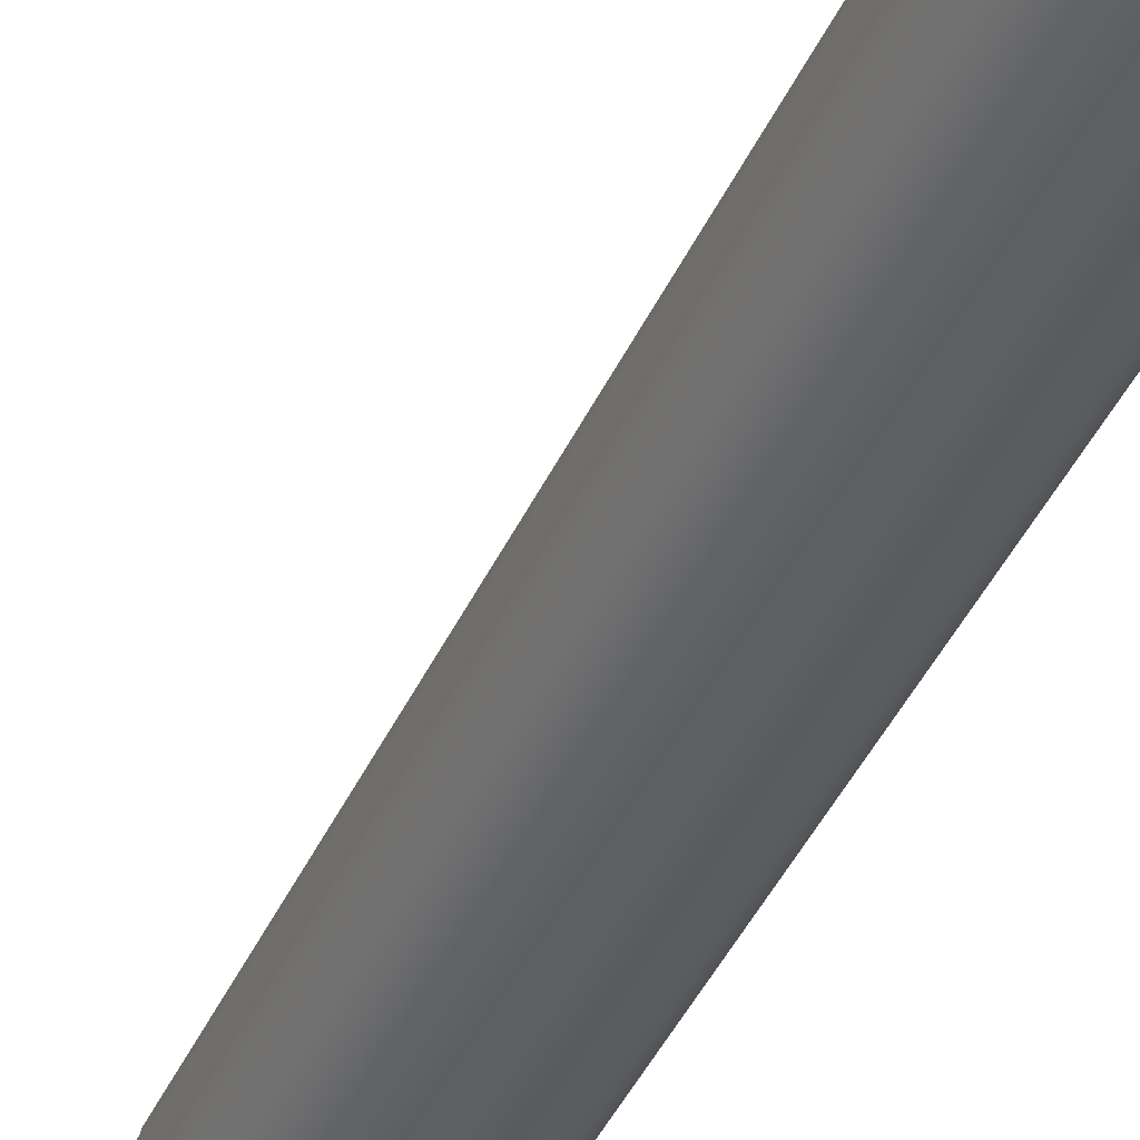
<metadata>
{"format":"obj","ext":"obj","renderer":"f3d","projection":"perspective","resolution":1024,"background":"white","views":[{"elev":-40.1,"azim":157.7,"up":"+Z"}]}
</metadata>
<code>
g Solid1
v -1.083 0 -0.5906
v -1.083 0 0.5906
v -1.083 0.7874 -0.5906
v -1.083 0.7874 0.5906
v -1.083 9.055 -0.5906
v -1.083 9.055 0.5906
v -1.083 9.843 -0.5906
v -1.083 9.843 0.5906
v -1.081 1.575 -0.04615
v -1.081 8.268 -0.04615
v -1.076 0.7874 -0.04574
v -1.076 1.575 -0.04574
v -1.076 8.268 -0.04574
v -1.076 9.055 -0.04574
v -1.073 1.575 0.1078
v -1.073 8.268 0.1078
v -1.068 0.7874 0.1068
v -1.068 1.575 0.1068
v -1.068 8.268 0.1068
v -1.068 9.055 0.1068
v -1.049 1.575 -0.197
v -1.049 8.268 -0.197
v -1.044 0.7874 -0.1952
v -1.044 1.575 -0.1952
v -1.044 8.268 -0.1952
v -1.044 9.055 -0.1952
v -1.025 1.575 0.2544
v -1.025 8.268 0.2544
v -1.02 0.7874 0.2521
v -1.02 1.575 0.2521
v -1.02 8.268 0.2521
v -1.02 9.055 0.2521
v -0.9835 1.575 -0.02677
v -0.9835 8.268 -0.02677
v -0.9789 1.575 -0.3343
v -0.9789 8.268 -0.3343
v -0.9746 0.7874 -0.3314
v -0.9746 1.575 -0.3314
v -0.9746 8.268 -0.3314
v -0.9746 9.055 -0.3314
v -0.9712 1.575 0.1128
v -0.9712 8.268 0.1128
v -0.9561 1.575 -0.1641
v -0.9561 8.268 -0.1641
v -0.9411 1.575 0.3837
v -0.9411 8.268 0.3837
v -0.9371 0.7874 0.3802
v -0.9371 1.575 0.3802
v -0.9371 8.268 0.3802
v -0.9371 9.055 0.3802
v -0.92 1.575 0.2431
v -0.92 8.268 0.2431
v -0.891 1.575 -0.2882
v -0.891 8.268 -0.2882
v -0.8758 1.575 -0.4489
v -0.8758 8.268 -0.4489
v -0.8724 0.7874 -0.4449
v -0.8724 1.575 -0.4449
v -0.8724 8.268 -0.4449
v -0.8724 9.055 -0.4449
v -0.8342 1.575 0.3538
v -0.8342 8.268 0.3538
v -0.8265 1.575 0.4868
v -0.8265 8.268 0.4868
v -0.8235 0.7874 0.4824
v -0.8235 1.575 0.4824
v -0.8235 8.268 0.4824
v -0.8235 9.055 0.4824
v -0.7937 1.575 -0.3889
v -0.7937 8.268 -0.3889
v -0.7465 1.575 -0.5329
v -0.7465 8.268 -0.5329
v -0.7443 0.7874 -0.5282
v -0.7443 1.575 -0.5282
v -0.7443 8.268 -0.5282
v -0.7443 9.055 -0.5282
v -0.7206 1.575 0.4359
v -0.7206 8.268 0.4359
v -0.6891 1.575 0.5567
v -0.6891 8.268 0.5567
v -0.689 0 0
v -0.689 9.843 0
v -0.6878 1.575 0.02137
v -0.6878 8.268 0.02137
v -0.6873 0.7874 0.5518
v -0.6873 1.575 0.5518
v -0.6873 8.268 0.5518
v -0.6873 9.055 0.5518
v -0.6777 1.575 -0.06565
v -0.6777 8.268 -0.06565
v -0.6719 1.575 -0.4581
v -0.6719 8.268 -0.4581
v -0.6695 0 -0.08541
v -0.6695 0 0.08541
v -0.6695 9.843 -0.08541
v -0.6695 9.843 0.08541
v -0.6592 1.575 0.1042
v -0.6592 8.268 0.1042
v -0.6308 1.575 -0.1397
v -0.6308 8.268 -0.1397
v -0.6149 0 -0.1539
v -0.6149 0 0.1539
v -0.6149 9.843 -0.1539
v -0.6149 9.843 0.1539
v -0.602 1.181 -0.5749
v -0.602 8.661 -0.5749
v -0.5999 1.575 -0.5806
v -0.5999 8.268 -0.5806
v -0.599 0.7874 -0.5754
v -0.599 1.575 -0.5754
v -0.599 8.268 -0.5754
v -0.599 9.055 -0.5754
v -0.5974 1.575 0.1663
v -0.5974 8.268 0.1663
v -0.5954 1.124 -0.5761
v -0.5954 1.239 -0.5761
v -0.5954 8.604 -0.5761
v -0.5954 8.719 -0.5761
v -0.5886 1.575 0.4826
v -0.5886 8.268 0.4826
v -0.5762 1.067 -0.5792
v -0.5762 1.295 -0.5792
v -0.5762 8.548 -0.5792
v -0.5762 8.775 -0.5792
v -0.5565 1.575 -0.186
v -0.5565 8.268 -0.186
v -0.5456 1.016 -0.5828
v -0.5456 1.346 -0.5828
v -0.5456 8.496 -0.5828
v -0.5456 8.826 -0.5828
v -0.5383 1.575 0.5887
v -0.5383 8.268 0.5887
v -0.5379 0.7874 0.5835
v -0.5379 1.575 0.5835
v -0.5379 8.268 0.5835
v -0.5379 9.055 0.5835
v -0.5359 0 -0.1919
v -0.5359 0 0.1919
v -0.5359 9.843 -0.1919
v -0.5359 9.843 0.1919
v -0.5356 1.575 -0.4902
v -0.5356 8.268 -0.4902
v -0.5148 1.575 0.1955
v -0.5148 8.268 0.1955
v -0.5079 1.181 -0.8408
v -0.5079 8.661 -0.8408
v -0.5068 0.9725 -0.5851
v -0.5068 1.39 -0.5851
v -0.5068 8.453 -0.5851
v -0.5068 8.87 -0.5851
v -0.4891 1.074 -0.8341
v -0.4891 1.288 -0.8341
v -0.4891 8.555 -0.8341
v -0.4891 8.768 -0.8341
v -0.4694 1.575 -0.1955
v -0.4694 8.268 -0.1955
v -0.4609 0.9367 -0.5844
v -0.4609 1.426 -0.5844
v -0.4609 8.417 -0.5844
v -0.4609 8.906 -0.5844
v -0.4487 1.575 0.4902
v -0.4487 8.268 0.4902
v -0.4483 0 -0.1919
v -0.4483 0 0.1919
v -0.4483 9.843 -0.1919
v -0.4483 9.843 0.1919
v -0.4464 0.7874 -0.5835
v -0.4464 1.575 -0.5835
v -0.4464 8.268 -0.5835
v -0.4464 9.055 -0.5835
v -0.446 1.575 -0.5887
v -0.446 8.268 -0.5887
v -0.4352 0.9822 -0.8151
v -0.4352 1.38 -0.8151
v -0.4352 8.462 -0.8151
v -0.4352 8.86 -0.8151
v -0.4277 1.575 0.186
v -0.4277 8.268 0.186
v -0.4082 0.9088 -0.5792
v -0.4082 1.453 -0.5792
v -0.4082 8.389 -0.5792
v -0.4082 8.934 -0.5792
v -0.3957 1.575 -0.4826
v -0.3957 8.268 -0.4826
v -0.3868 1.575 -0.1663
v -0.3868 8.268 -0.1663
v -0.3853 0.7874 0.5754
v -0.3853 1.575 0.5754
v -0.3853 8.268 0.5754
v -0.3853 9.055 0.5754
v -0.3843 1.575 0.5806
v -0.3843 8.268 0.5806
v -0.3694 0 -0.1539
v -0.3694 0 0.1539
v -0.3694 9.843 -0.1539
v -0.3694 9.843 0.1539
v -0.3536 0.9168 -0.7862
v -0.3536 1.445 -0.7862
v -0.3536 8.397 -0.7862
v -0.3536 8.926 -0.7862
v -0.3534 1.575 0.1397
v -0.3534 8.268 0.1397
v -0.3522 0.8916 -0.5682
v -0.3522 1.471 -0.5682
v -0.3522 8.372 -0.5682
v -0.3522 8.951 -0.5682
v -0.3251 1.575 -0.1042
v -0.3251 8.268 -0.1042
v -0.3148 0 -0.08541
v -0.3148 0 0.08541
v -0.3148 9.843 -0.08541
v -0.3148 9.843 0.08541
v -0.3123 1.575 0.4581
v -0.3123 8.268 0.4581
v -0.3065 1.575 0.06565
v -0.3065 8.268 0.06565
v -0.2969 0.7874 -0.5518
v -0.2969 0.8858 -0.5518
v -0.2969 1.476 -0.5518
v -0.2969 1.575 -0.5518
v -0.2969 8.268 -0.5518
v -0.2969 8.366 -0.5518
v -0.2969 8.957 -0.5518
v -0.2969 9.055 -0.5518
v -0.2964 1.575 -0.02137
v -0.2964 8.268 -0.02137
v -0.2953 0 0
v -0.2953 9.843 0
v -0.2952 1.575 -0.5567
v -0.2952 8.268 -0.5567
v -0.2636 1.575 -0.4359
v -0.2636 8.268 -0.4359
v -0.2552 0.8871 -0.7514
v -0.2552 1.475 -0.7514
v -0.2552 8.367 -0.7514
v -0.2552 8.955 -0.7514
v -0.2436 0.8916 -0.5298
v -0.2436 1.471 -0.5298
v -0.2436 8.372 -0.5298
v -0.2436 8.951 -0.5298
v -0.24 0.7874 0.5282
v -0.24 1.575 0.5282
v -0.24 8.268 0.5282
v -0.24 9.055 0.5282
v -0.2377 1.575 0.5329
v -0.2377 8.268 0.5329
v -0.1931 0.9088 -0.5031
v -0.1931 1.453 -0.5031
v -0.1931 8.389 -0.5031
v -0.1931 8.934 -0.5031
v -0.1906 1.575 0.3889
v -0.1906 8.268 0.3889
v -0.1608 0.7874 -0.4824
v -0.1608 1.575 -0.4824
v -0.1608 8.268 -0.4824
v -0.1608 9.055 -0.4824
v -0.1578 1.575 -0.4868
v -0.1578 8.268 -0.4868
v -0.1533 0.8971 -0.7154
v -0.1533 1.465 -0.7154
v -0.1533 8.377 -0.7154
v -0.1533 8.945 -0.7154
v -0.1501 1.575 -0.3538
v -0.1501 8.268 -0.3538
v -0.1489 0.9367 -0.474
v -0.1489 1.426 -0.474
v -0.1489 8.417 -0.474
v -0.1489 8.906 -0.474
v -0.1128 0.9725 -0.4457
v -0.1128 1.39 -0.4457
v -0.1128 8.453 -0.4457
v -0.1128 8.87 -0.4457
v -0.1119 0.7874 0.4449
v -0.1119 1.575 0.4449
v -0.1119 8.268 0.4449
v -0.1119 9.055 0.4449
v -0.1085 1.575 0.4489
v -0.1085 8.268 0.4489
v -0.09321 1.575 0.2882
v -0.09321 8.268 0.2882
v -0.08409 1.016 -0.4196
v -0.08409 1.346 -0.4196
v -0.08409 8.496 -0.4196
v -0.08409 8.826 -0.4196
v -0.06426 1.575 -0.2431
v -0.06426 8.268 -0.2431
v -0.0625 1.067 -0.3975
v -0.0625 1.295 -0.3975
v -0.0625 8.548 -0.3975
v -0.0625 8.775 -0.3975
v -0.06176 0.9455 -0.683
v -0.06176 1.417 -0.683
v -0.06176 8.426 -0.683
v -0.06176 8.897 -0.683
v -0.04951 1.124 -0.383
v -0.04951 1.239 -0.383
v -0.04951 8.604 -0.383
v -0.04951 8.719 -0.383
v -0.0472 0.7874 -0.3802
v -0.0472 1.575 -0.3802
v -0.0472 8.268 -0.3802
v -0.0472 9.055 -0.3802
v -0.04522 1.181 -0.3779
v -0.04522 8.661 -0.3779
v -0.04319 1.575 -0.3837
v -0.04319 8.268 -0.3837
v -0.02818 1.575 0.1641
v -0.02818 8.268 0.1641
v -0.01309 1.575 -0.1128
v -0.01309 8.268 -0.1128
v -0.009679 0.7874 0.3314
v -0.009679 1.575 0.3314
v -0.009679 8.268 0.3314
v -0.009679 9.055 0.3314
v -0.005333 1.575 0.3343
v -0.005333 8.268 0.3343
v -0.000729 1.575 0.02677
v -0.000729 8.268 0.02677
v 0.007157 1.026 -0.6586
v 0.007157 1.337 -0.6586
v 0.007157 8.506 -0.6586
v 0.007157 8.817 -0.6586
v 0.03606 0.7874 -0.2521
v 0.03606 1.575 -0.2521
v 0.03606 8.268 -0.2521
v 0.03606 9.055 -0.2521
v 0.04082 1.575 -0.2544
v 0.04082 8.268 -0.2544
v 0.04411 1.127 -0.6455
v 0.04411 1.235 -0.6455
v 0.04411 8.607 -0.6455
v 0.04411 8.716 -0.6455
v 0.05964 0.7874 0.1952
v 0.05964 1.575 0.1952
v 0.05964 8.268 0.1952
v 0.05964 9.055 0.1952
v 0.06461 1.575 0.197
v 0.06461 8.268 0.197
v 0.08332 0.7874 -0.1068
v 0.08332 1.575 -0.1068
v 0.08332 8.268 -0.1068
v 0.08332 9.055 -0.1068
v 0.0885 1.575 -0.1078
v 0.0885 8.268 -0.1078
v 0.09136 0.7874 0.04574
v 0.09136 1.575 0.04574
v 0.09136 8.268 0.04574
v 0.09136 9.055 0.04574
v 0.09662 1.575 0.04615
v 0.09662 8.268 0.04615
v 0.2953 0 0
v 0.2953 0.7874 0
v 0.2953 9.055 0
v 0.2953 9.843 0
v 0.3148 0 -0.08541
v 0.3148 0 0.08541
v 0.3148 0.7874 -0.08541
v 0.3148 0.7874 0.08541
v 0.3148 9.055 -0.08541
v 0.3148 9.055 0.08541
v 0.3148 9.843 -0.08541
v 0.3148 9.843 0.08541
v 0.3694 0 -0.1539
v 0.3694 0 0.1539
v 0.3694 0.7874 -0.1539
v 0.3694 0.7874 0.1539
v 0.3694 9.055 -0.1539
v 0.3694 9.055 0.1539
v 0.3694 9.843 -0.1539
v 0.3694 9.843 0.1539
v 0.4483 0 -0.1919
v 0.4483 0 0.1919
v 0.4483 0.7874 -0.1919
v 0.4483 0.7874 0.1919
v 0.4483 9.055 -0.1919
v 0.4483 9.055 0.1919
v 0.4483 9.843 -0.1919
v 0.4483 9.843 0.1919
v 0.5359 0 -0.1919
v 0.5359 0 0.1919
v 0.5359 0.7874 -0.1919
v 0.5359 0.7874 0.1919
v 0.5359 9.055 -0.1919
v 0.5359 9.055 0.1919
v 0.5359 9.843 -0.1919
v 0.5359 9.843 0.1919
v 0.6149 0 -0.1539
v 0.6149 0 0.1539
v 0.6149 0.7874 -0.1539
v 0.6149 0.7874 0.1539
v 0.6149 9.055 -0.1539
v 0.6149 9.055 0.1539
v 0.6149 9.843 -0.1539
v 0.6149 9.843 0.1539
v 0.6695 0 -0.08541
v 0.6695 0 0.08541
v 0.6695 0.7874 -0.08541
v 0.6695 0.7874 0.08541
v 0.6695 9.055 -0.08541
v 0.6695 9.055 0.08541
v 0.6695 9.843 -0.08541
v 0.6695 9.843 0.08541
v 0.689 0 0
v 0.689 0.7874 0
v 0.689 9.055 0
v 0.689 9.843 0
v 1.083 0 -0.5906
v 1.083 0 0.5906
v 1.083 0.7874 -0.5906
v 1.083 0.7874 0.5906
v 1.083 9.055 -0.5906
v 1.083 9.055 0.5906
v 1.083 9.843 -0.5906
v 1.083 9.843 0.5906
f 6 136 412
f 412 136 190
f 412 190 244
f 5 14 6
f 6 14 20
f 6 20 32
f 411 170 5
f 5 170 112
f 5 112 76
f 412 405 411
f 411 405 399
f 411 399 391
f 391 383 411
f 411 383 302
f 411 302 256
f 383 375 302
f 302 375 326
f 326 375 367
f 326 367 342
f 342 367 359
f 342 359 353
f 342 353 348
f 348 353 360
f 348 360 336
f 336 360 368
f 336 368 376
f 384 412 376
f 376 412 314
f 376 314 336
f 384 392 412
f 412 392 400
f 412 400 405
f 40 26 5
f 5 26 14
f 32 50 6
f 6 50 68
f 6 68 88
f 88 136 6
f 244 276 412
f 412 276 314
f 256 224 411
f 411 224 170
f 76 60 5
f 5 60 40
f 400 402 405
f 405 402 406
f 405 406 399
f 399 406 401
f 399 401 391
f 391 401 393
f 391 393 383
f 383 393 385
f 383 385 375
f 375 385 377
f 375 377 367
f 367 377 369
f 367 369 359
f 359 369 361
f 359 361 353
f 353 361 354
f 353 354 360
f 360 354 362
f 360 362 368
f 368 362 370
f 368 370 376
f 376 370 378
f 376 378 384
f 384 378 386
f 384 386 392
f 392 386 394
f 392 394 400
f 400 394 402
f 5 6 7
f 7 6 8
f 411 5 413
f 413 5 7
f 412 411 414
f 414 411 413
f 6 412 8
f 8 412 414
f 211 228 354
f 354 228 212
f 354 212 362
f 362 212 196
f 362 196 370
f 370 196 378
f 378 196 166
f 378 166 8
f 8 166 140
f 8 140 104
f 104 96 8
f 8 96 82
f 8 82 7
f 7 82 95
f 7 95 103
f 103 139 7
f 7 139 165
f 7 165 377
f 377 165 195
f 377 195 369
f 369 195 361
f 361 195 211
f 361 211 354
f 402 414 406
f 406 414 413
f 406 413 401
f 401 413 393
f 393 413 385
f 385 413 377
f 377 413 7
f 402 394 414
f 414 394 386
f 414 386 378
f 8 414 378
f 34 33 44
f 44 33 43
f 44 43 54
f 54 43 53
f 54 53 70
f 70 53 69
f 70 69 92
f 92 69 91
f 92 91 142
f 142 91 141
f 142 141 184
f 184 141 183
f 184 183 232
f 232 183 231
f 232 231 264
f 264 231 263
f 264 263 286
f 286 263 285
f 286 285 310
f 310 285 309
f 310 309 318
f 318 309 317
f 318 317 308
f 308 317 307
f 308 307 280
f 280 307 279
f 280 279 252
f 252 279 251
f 252 251 214
f 214 251 213
f 214 213 162
f 162 213 161
f 162 161 120
f 120 161 119
f 120 119 78
f 78 119 77
f 78 77 62
f 62 77 61
f 62 61 52
f 52 61 51
f 52 51 42
f 42 51 41
f 42 41 34
f 34 41 33
f 226 318 216
f 216 318 308
f 216 308 280
f 318 226 310
f 310 226 208
f 310 208 286
f 286 208 264
f 264 208 186
f 264 186 232
f 232 186 156
f 232 156 184
f 184 156 142
f 142 156 126
f 142 126 92
f 92 126 70
f 70 126 100
f 70 100 54
f 54 100 90
f 54 90 44
f 44 90 34
f 34 90 84
f 34 84 42
f 42 84 98
f 42 98 52
f 52 98 62
f 62 98 114
f 62 114 78
f 78 114 120
f 120 114 144
f 120 144 162
f 162 144 178
f 162 178 214
f 214 178 252
f 252 178 202
f 252 202 280
f 280 202 216
f 201 279 215
f 215 279 307
f 215 307 317
f 279 201 251
f 251 201 177
f 251 177 213
f 213 177 161
f 161 177 143
f 161 143 119
f 119 143 113
f 119 113 77
f 77 113 61
f 61 113 97
f 61 97 51
f 51 97 41
f 41 97 83
f 41 83 33
f 33 83 89
f 33 89 43
f 43 89 53
f 53 89 99
f 53 99 69
f 69 99 125
f 69 125 91
f 91 125 141
f 141 125 155
f 141 155 183
f 183 155 231
f 231 155 185
f 231 185 263
f 263 185 207
f 263 207 285
f 285 207 309
f 309 207 225
f 309 225 317
f 317 225 215
f 117 106 146
f 146 106 118
f 146 118 154
f 154 118 124
f 154 124 130
f 154 130 176
f 176 130 150
f 176 150 160
f 176 160 200
f 200 160 182
f 200 182 206
f 200 206 236
f 236 206 223
f 236 223 262
f 262 223 240
f 262 240 250
f 262 250 294
f 294 250 268
f 294 268 272
f 294 272 322
f 322 272 284
f 322 284 290
f 322 290 332
f 332 290 298
f 332 298 304
f 332 304 331
f 331 304 297
f 331 297 289
f 331 289 321
f 321 289 283
f 321 283 271
f 321 271 293
f 293 271 267
f 293 267 249
f 293 249 261
f 261 249 239
f 261 239 222
f 261 222 235
f 235 222 205
f 235 205 199
f 199 205 181
f 199 181 159
f 199 159 175
f 175 159 149
f 175 149 129
f 175 129 153
f 153 129 123
f 153 123 117
f 153 117 146
f 153 146 175
f 175 146 154
f 175 154 176
f 175 176 199
f 199 176 200
f 199 200 235
f 235 200 236
f 235 236 261
f 261 236 262
f 261 262 293
f 293 262 294
f 293 294 321
f 321 294 322
f 321 322 331
f 331 322 332
f 295 329 303
f 303 329 330
f 303 330 296
f 296 330 288
f 288 330 320
f 288 320 282
f 282 320 270
f 270 320 292
f 270 292 266
f 266 292 248
f 248 292 260
f 248 260 238
f 238 260 219
f 219 260 234
f 219 234 204
f 204 234 198
f 204 198 180
f 180 198 158
f 158 198 174
f 158 174 148
f 148 174 128
f 128 174 152
f 128 152 122
f 122 152 116
f 116 152 145
f 116 145 105
f 105 145 115
f 115 145 151
f 115 151 121
f 121 151 127
f 127 151 173
f 127 173 147
f 147 173 157
f 157 173 197
f 157 197 179
f 179 197 203
f 203 197 233
f 203 233 218
f 218 233 259
f 218 259 237
f 237 259 247
f 247 259 291
f 247 291 265
f 265 291 269
f 269 291 319
f 269 319 281
f 281 319 287
f 287 319 329
f 287 329 295
f 151 145 173
f 173 145 152
f 173 152 174
f 173 174 197
f 197 174 198
f 197 198 233
f 233 198 234
f 233 234 259
f 259 234 260
f 259 260 291
f 291 260 292
f 291 292 319
f 319 292 320
f 319 320 329
f 329 320 330
f 296 300 303
f 303 300 324
f 303 324 323
f 323 324 339
f 339 324 340
f 339 340 345
f 345 340 346
f 345 346 333
f 333 346 334
f 333 334 311
f 311 334 312
f 311 312 273
f 273 312 274
f 273 274 241
f 241 274 242
f 241 242 187
f 187 242 188
f 187 188 133
f 133 188 134
f 133 134 85
f 85 134 86
f 85 86 65
f 65 86 66
f 65 66 47
f 47 66 48
f 47 48 29
f 29 48 30
f 29 30 17
f 17 30 18
f 17 18 11
f 11 18 12
f 11 12 23
f 23 12 24
f 23 24 37
f 37 24 38
f 37 38 57
f 57 38 58
f 57 58 73
f 73 58 74
f 73 74 105
f 105 74 110
f 105 110 116
f 116 110 122
f 122 110 128
f 128 110 148
f 148 110 168
f 148 168 158
f 158 168 180
f 180 168 204
f 204 168 220
f 204 220 219
f 219 220 238
f 238 220 254
f 238 254 248
f 248 254 266
f 266 254 270
f 270 254 300
f 270 300 282
f 282 300 288
f 288 300 296
f 73 105 109
f 109 105 115
f 109 115 121
f 121 127 109
f 109 127 147
f 109 147 167
f 167 147 157
f 167 157 179
f 179 203 167
f 167 203 217
f 217 203 218
f 217 218 237
f 217 237 253
f 253 237 247
f 253 247 265
f 265 269 253
f 253 269 299
f 299 269 281
f 299 281 287
f 287 295 299
f 299 295 303
f 299 303 323
f 117 111 106
f 106 111 75
f 106 75 76
f 76 75 60
f 60 75 59
f 60 59 40
f 40 59 39
f 40 39 26
f 26 39 25
f 26 25 14
f 14 25 13
f 14 13 20
f 20 13 19
f 20 19 32
f 32 19 31
f 32 31 50
f 50 31 49
f 50 49 68
f 68 49 67
f 68 67 88
f 88 67 87
f 88 87 136
f 136 87 135
f 136 135 190
f 190 135 189
f 190 189 244
f 244 189 243
f 244 243 276
f 276 243 275
f 276 275 314
f 314 275 313
f 314 313 336
f 336 313 335
f 336 335 348
f 348 335 347
f 348 347 342
f 342 347 341
f 342 341 326
f 326 341 325
f 326 325 304
f 304 325 301
f 304 301 297
f 297 301 289
f 289 301 283
f 283 301 271
f 271 301 255
f 271 255 267
f 267 255 249
f 249 255 239
f 239 255 221
f 239 221 222
f 222 221 205
f 205 221 169
f 205 169 181
f 181 169 159
f 159 169 149
f 149 169 111
f 149 111 129
f 129 111 123
f 123 111 117
f 326 304 302
f 302 304 298
f 302 298 290
f 290 284 302
f 302 284 272
f 302 272 256
f 256 272 268
f 256 268 250
f 250 240 256
f 256 240 224
f 224 240 223
f 224 223 206
f 224 206 170
f 170 206 182
f 170 182 160
f 160 150 170
f 170 150 112
f 112 150 130
f 112 130 124
f 124 118 112
f 112 118 106
f 112 106 76
f 211 226 228
f 228 226 216
f 228 216 212
f 212 216 202
f 212 202 196
f 196 202 178
f 196 178 166
f 166 178 144
f 166 144 140
f 140 144 114
f 140 114 104
f 104 114 98
f 104 98 96
f 96 98 84
f 96 84 82
f 82 84 90
f 82 90 95
f 95 90 100
f 95 100 103
f 103 100 126
f 103 126 139
f 139 126 156
f 139 156 165
f 165 156 186
f 165 186 195
f 195 186 208
f 195 208 211
f 211 208 226
f 316 315 338
f 338 315 337
f 338 337 350
f 350 337 349
f 350 349 344
f 344 349 343
f 344 343 328
f 328 343 327
f 328 327 306
f 306 327 305
f 306 305 258
f 258 305 257
f 258 257 230
f 230 257 229
f 230 229 172
f 172 229 171
f 172 171 108
f 108 171 107
f 108 107 72
f 72 107 71
f 72 71 56
f 56 71 55
f 56 55 36
f 36 55 35
f 36 35 22
f 22 35 21
f 22 21 10
f 10 21 9
f 10 9 16
f 16 9 15
f 16 15 28
f 28 15 27
f 28 27 46
f 46 27 45
f 46 45 64
f 64 45 63
f 64 63 80
f 80 63 79
f 80 79 132
f 132 79 131
f 132 131 192
f 192 131 191
f 192 191 246
f 246 191 245
f 246 245 278
f 278 245 277
f 278 277 316
f 316 277 315
f 12 9 24
f 24 9 21
f 24 21 35
f 9 12 15
f 15 12 18
f 15 18 27
f 27 18 30
f 27 30 45
f 45 30 48
f 45 48 63
f 63 48 66
f 63 66 79
f 79 66 86
f 79 86 131
f 131 86 134
f 131 134 188
f 131 188 191
f 191 188 242
f 191 242 245
f 245 242 274
f 245 274 277
f 277 274 312
f 277 312 315
f 315 312 334
f 315 334 337
f 337 334 349
f 349 334 346
f 349 346 343
f 343 346 340
f 343 340 327
f 327 340 324
f 327 324 305
f 305 324 300
f 305 300 257
f 257 300 254
f 257 254 229
f 229 254 220
f 229 220 168
f 229 168 171
f 171 168 110
f 171 110 107
f 107 110 74
f 107 74 71
f 71 74 58
f 71 58 55
f 55 58 38
f 55 38 35
f 35 38 24
f 39 36 25
f 25 36 22
f 25 22 10
f 36 39 56
f 56 39 59
f 56 59 72
f 72 59 75
f 72 75 108
f 108 75 111
f 108 111 172
f 172 111 169
f 172 169 230
f 230 169 221
f 230 221 258
f 258 221 255
f 258 255 301
f 258 301 306
f 306 301 325
f 306 325 328
f 328 325 341
f 328 341 344
f 344 341 347
f 344 347 350
f 350 347 335
f 350 335 338
f 338 335 316
f 316 335 313
f 316 313 278
f 278 313 275
f 278 275 246
f 246 275 243
f 246 243 192
f 192 243 189
f 192 189 132
f 132 189 135
f 132 135 80
f 80 135 87
f 80 87 67
f 80 67 64
f 64 67 49
f 64 49 46
f 46 49 31
f 46 31 28
f 28 31 19
f 28 19 16
f 16 19 13
f 16 13 10
f 10 13 25
f 396 398 403
f 403 398 404
f 403 404 395
f 395 404 397
f 395 397 387
f 387 397 389
f 387 389 379
f 379 389 381
f 379 381 371
f 371 381 373
f 371 373 363
f 363 373 365
f 363 365 355
f 355 365 357
f 355 357 351
f 351 357 352
f 351 352 356
f 356 352 358
f 356 358 364
f 364 358 366
f 364 366 372
f 372 366 374
f 372 374 380
f 380 374 382
f 380 382 388
f 388 382 390
f 388 390 396
f 396 390 398
f 225 227 215
f 215 227 210
f 215 210 201
f 201 210 194
f 201 194 177
f 177 194 164
f 177 164 143
f 143 164 138
f 143 138 113
f 113 138 102
f 113 102 97
f 97 102 94
f 97 94 83
f 83 94 81
f 83 81 89
f 89 81 93
f 89 93 99
f 99 93 101
f 99 101 125
f 125 101 137
f 125 137 155
f 155 137 163
f 155 163 185
f 185 163 193
f 185 193 207
f 207 193 209
f 207 209 225
f 225 209 227
f 1 2 3
f 3 2 4
f 407 1 409
f 409 1 3
f 408 407 410
f 410 407 409
f 2 408 4
f 4 408 410
f 11 23 3
f 3 23 37
f 3 37 57
f 57 73 3
f 3 73 109
f 3 109 167
f 3 167 409
f 409 167 217
f 409 217 253
f 253 299 409
f 409 299 381
f 409 381 389
f 381 299 373
f 373 299 323
f 373 323 365
f 365 323 339
f 365 339 357
f 357 339 352
f 352 339 345
f 352 345 358
f 358 345 333
f 358 333 366
f 366 333 374
f 374 333 311
f 374 311 410
f 410 311 273
f 410 273 241
f 241 187 410
f 410 187 133
f 410 133 4
f 4 133 85
f 4 85 65
f 65 47 4
f 4 47 29
f 4 29 17
f 17 11 4
f 4 11 3
f 398 410 404
f 404 410 409
f 404 409 397
f 397 409 389
f 398 390 410
f 410 390 382
f 410 382 374
f 395 407 403
f 403 407 408
f 403 408 396
f 396 408 388
f 388 408 380
f 380 408 372
f 372 408 2
f 372 2 164
f 164 2 138
f 138 2 102
f 102 2 94
f 94 2 81
f 81 2 1
f 81 1 93
f 93 1 101
f 101 1 137
f 137 1 163
f 163 1 371
f 163 371 193
f 193 371 363
f 193 363 355
f 395 387 407
f 407 387 379
f 407 379 371
f 193 355 209
f 209 355 351
f 209 351 227
f 227 351 210
f 210 351 356
f 210 356 194
f 194 356 364
f 194 364 372
f 164 194 372
f 1 407 371

</code>
